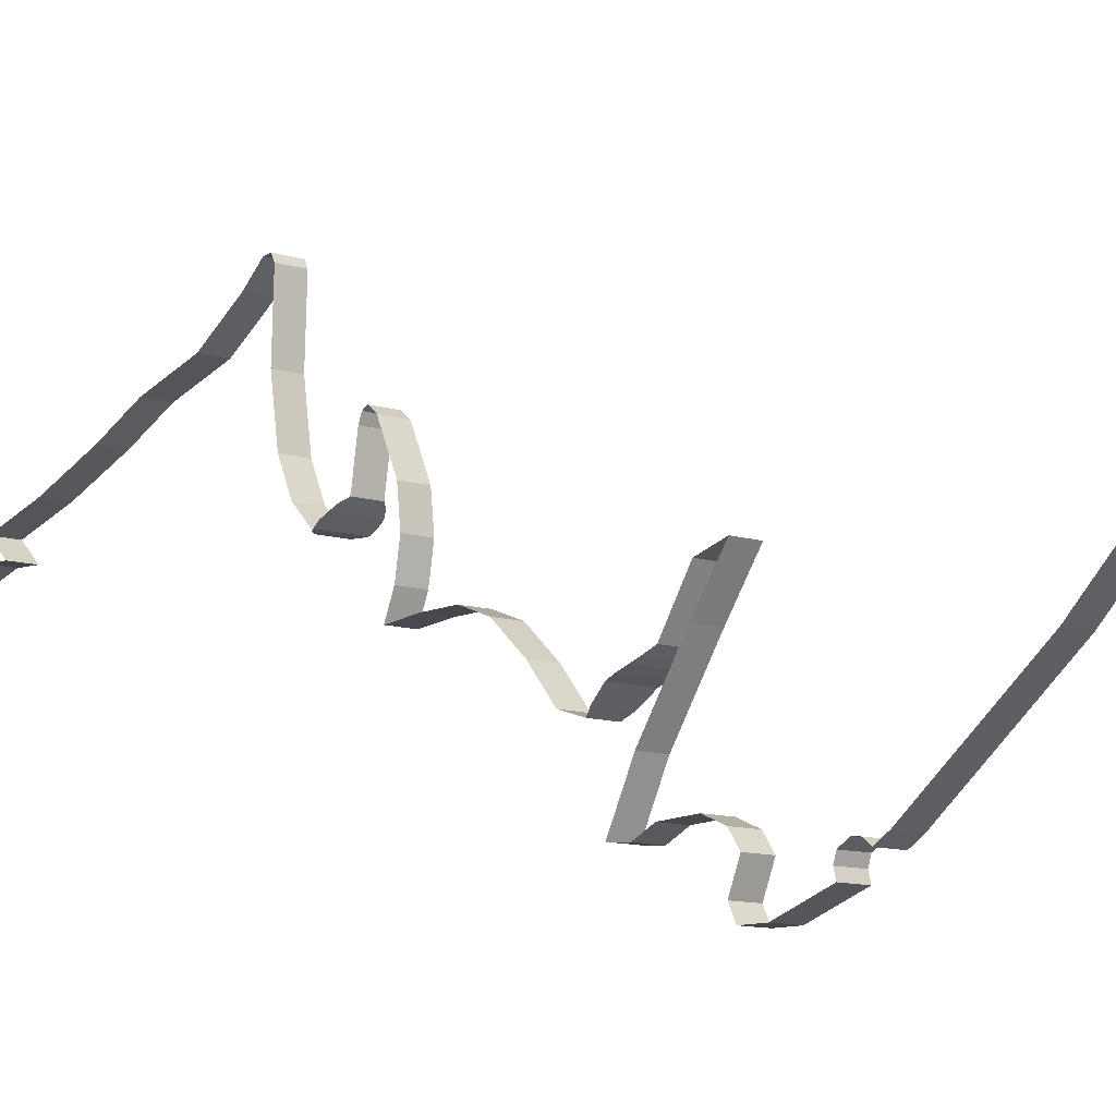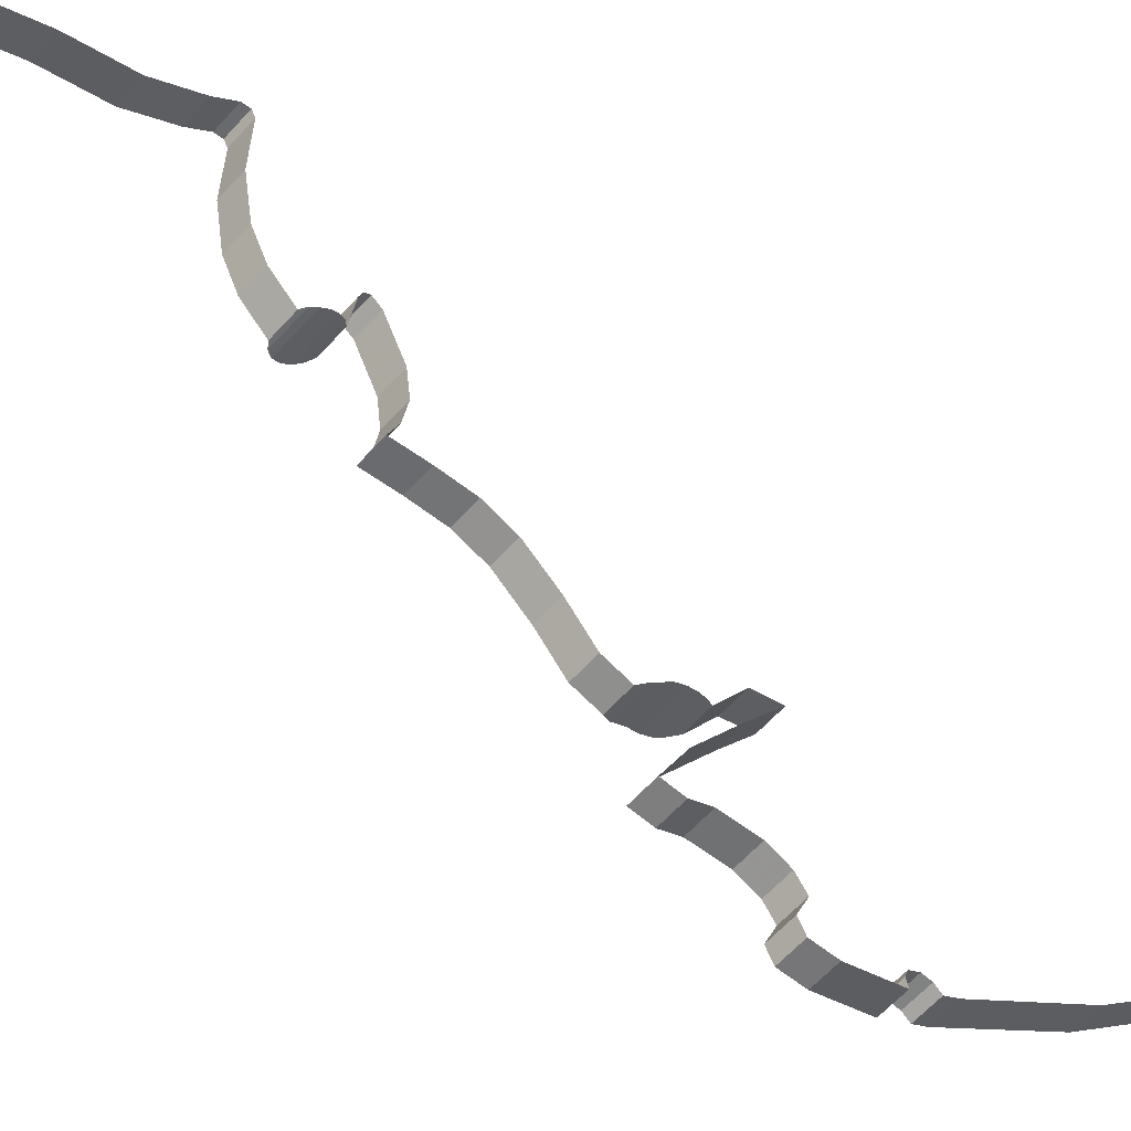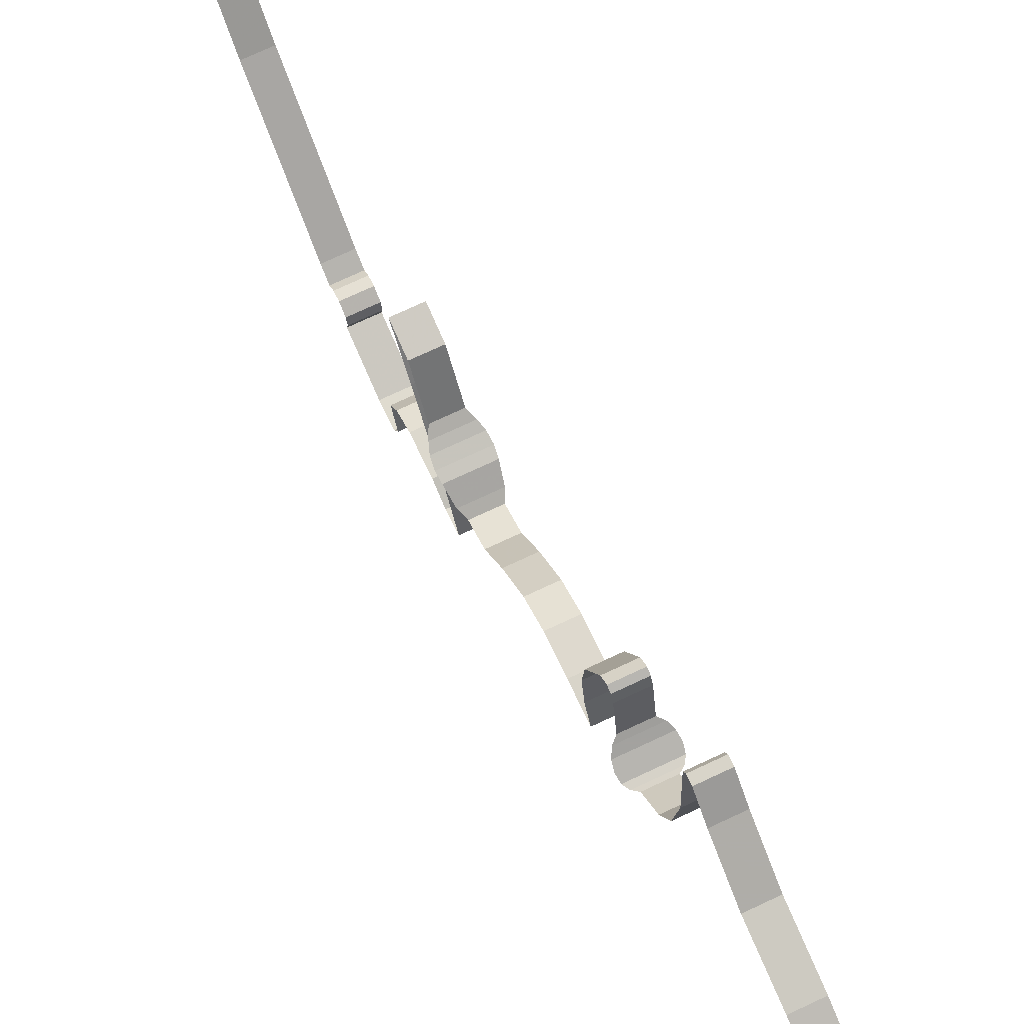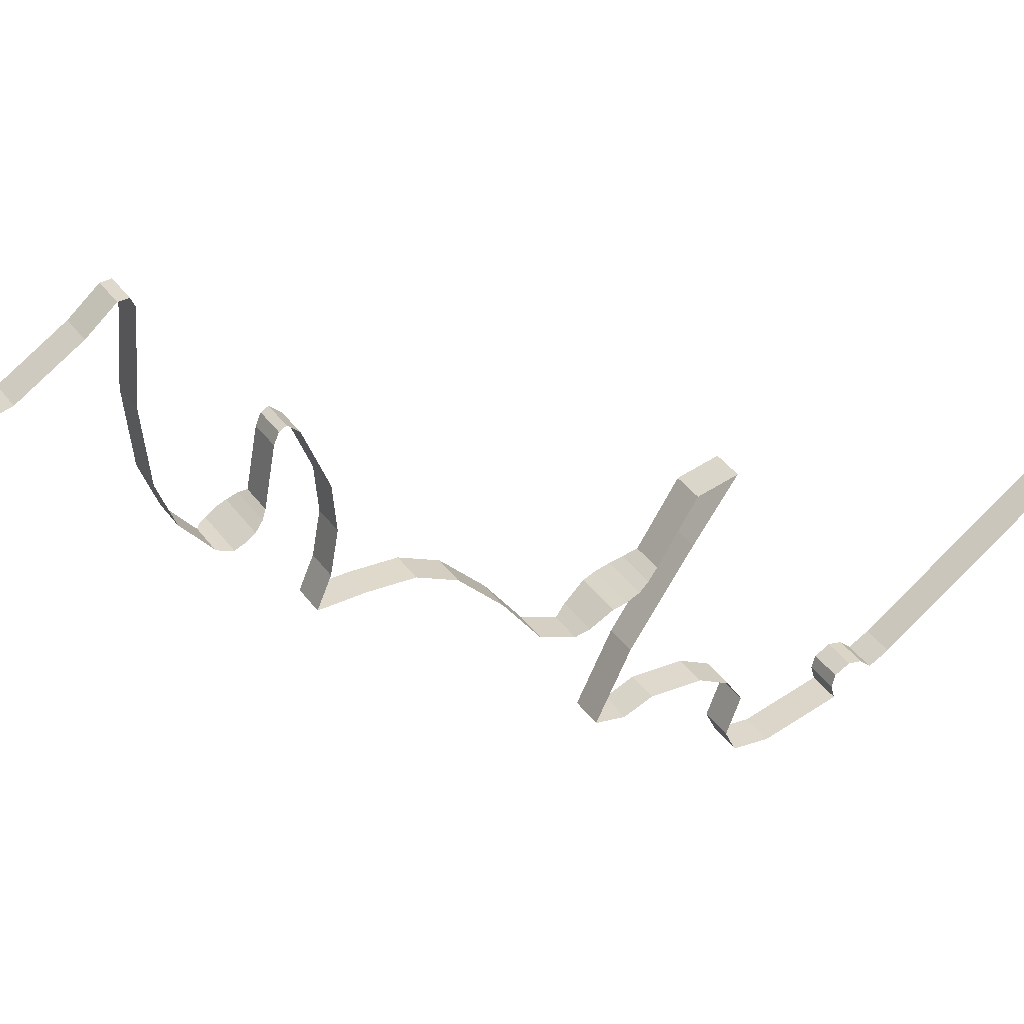
<metadata>
{"format":"obj","ext":"obj","renderer":"f3d","projection":"perspective","resolution":1024,"background":"white","views":[{"elev":-9.5,"azim":-41.6,"up":"+Z"},{"elev":-56.9,"azim":-130.5,"up":"+Z"},{"elev":70.4,"azim":154.5,"up":"+Z"},{"elev":31.5,"azim":-117.3,"up":"+Z"}]}
</metadata>
<code>
v 0.1043 -3.067 0.5973
v 0.075 -3.047 0.5953
v -0.075 -3.047 0.5953
v -0.1043 -3.067 0.5973
v 0.075 -3.047 0.5953
v 0.075 -2.915 0.73
v -0.075 -2.915 0.73
v -0.075 -3.047 0.5953
v 0.075 -2.915 0.73
v 0.075 -2.835 0.91
v -0.075 -2.835 0.91
v -0.075 -2.915 0.73
v 0.075 -2.835 0.91
v 0.075 -2.79 1.22
v -0.075 -2.79 1.22
v -0.075 -2.835 0.91
v 0.075 -2.79 1.22
v 0.075 -2.805 1.6
v -0.075 -2.805 1.6
v -0.075 -2.79 1.22
v 0.075 -2.805 1.6
v 0.075 -2.785 1.64
v -0.075 -2.785 1.64
v -0.075 -2.805 1.6
v 0.075 -2.785 1.64
v 0.075 -2.74 1.635
v -0.075 -2.74 1.635
v -0.075 -2.785 1.64
v 0.075 -2.74 1.635
v 0.075 -2.62 1.525
v -0.075 -2.62 1.525
v -0.075 -2.74 1.635
v 0.075 -2.62 1.525
v 0.075 -2.36 1.345
v -0.075 -2.36 1.345
v -0.075 -2.62 1.525
v 0.075 -2.36 1.345
v 0.075 -2.02 1.235
v -0.075 -2.02 1.235
v -0.075 -2.36 1.345
v 0.075 -2.02 1.235
v 0.075 -1.755 1.1
v -0.075 -1.755 1.1
v -0.075 -2.02 1.235
v 0.075 -1.755 1.1
v 0.075 -1.4 0.95
v -0.075 -1.4 0.95
v -0.075 -1.755 1.1
v 0.075 -1.4 0.95
v 0.075 -1.075 0.845
v -0.075 -1.075 0.845
v -0.075 -1.4 0.95
v 0.075 -1.075 0.845
v 0.075 -1.19 0.735
v -0.075 -1.19 0.735
v -0.075 -1.075 0.845
v 0.075 -1.19 0.735
v 0.075 -1.05 0.74
v -0.075 -1.05 0.74
v -0.075 -1.19 0.735
v 0.075 -1.05 0.74
v 0.075 -0.85 0.675
v -0.075 -0.85 0.675
v -0.075 -1.05 0.74
v 0.075 -0.85 0.675
v 0.075 -0.735 0.495
v -0.075 -0.735 0.495
v -0.075 -0.85 0.675
v 0.075 -0.735 0.495
v 0.075 -0.5 0.3
v -0.075 -0.5 0.3
v -0.075 -0.735 0.495
v 0.075 -7.065 0.4212
v 0.075 -6.495 -0.1196
v -0.075 -6.495 -0.1196
v -0.075 -7.065 0.4212
v 0.075 -6.495 -0.1196
v 0.075 -5.807 -0.6501
v -0.075 -5.807 -0.6501
v -0.075 -6.495 -0.1196
v 0.075 -5.807 -0.6501
v 0.075 -5.728 -0.6984
v -0.075 -5.728 -0.6984
v -0.075 -5.807 -0.6501
v 0.075 -5.728 -0.6984
v 0.075 -5.687 -0.6642
v -0.075 -5.687 -0.6642
v -0.075 -5.728 -0.6984
v 0.075 -5.687 -0.6642
v 0.075 -5.635 -0.6579
v -0.075 -5.635 -0.6579
v -0.075 -5.687 -0.6642
v 0.075 -5.635 -0.6579
v 0.075 -5.576 -0.6941
v -0.075 -5.576 -0.6941
v -0.075 -5.635 -0.6579
v 0.075 -5.576 -0.6941
v 0.075 -5.561 -0.7421
v -0.075 -5.561 -0.7421
v -0.075 -5.576 -0.6941
v 0.075 -5.561 -0.7421
v 0.075 -5.574 -0.7929
v -0.075 -5.574 -0.7929
v -0.075 -5.561 -0.7421
v 0.075 -5.574 -0.7929
v 0.075 -5.28 -0.895
v -0.075 -5.28 -0.895
v -0.075 -5.574 -0.7929
v 0.075 -5.28 -0.895
v 0.075 -5.14 -0.895
v -0.075 -5.14 -0.895
v -0.075 -5.28 -0.895
v 0.075 -5.14 -0.895
v 0.075 -5.1 -0.815
v -0.075 -5.1 -0.815
v -0.075 -5.14 -0.895
v 0.075 -5.1 -0.815
v 0.075 -5.16 -0.67
v -0.075 -5.16 -0.67
v -0.075 -5.1 -0.815
v 0.075 -5.16 -0.67
v 0.075 -5.1 -0.585
v -0.075 -5.1 -0.585
v -0.075 -5.16 -0.67
v 0.075 -5.1 -0.585
v 0.075 -4.98 -0.535
v -0.075 -4.98 -0.535
v -0.075 -5.1 -0.585
v 0.075 -4.98 -0.535
v 0.075 -4.775 -0.545
v -0.075 -4.775 -0.545
v -0.075 -4.98 -0.535
v 0.075 -4.775 -0.545
v 0.075 -4.66 -0.6
v -0.075 -4.66 -0.6
v -0.075 -4.775 -0.545
v 0.075 -4.66 -0.6
v 0.075 -4.54 -0.59
v -0.075 -4.54 -0.59
v -0.075 -4.66 -0.6
v 0.075 -4.54 -0.59
v 0.075 -4.68 -0.31
v -0.075 -4.68 -0.31
v -0.075 -4.54 -0.59
v 0.075 -4.68 -0.31
v 0.075 -4.935 0.07
v -0.075 -4.935 0.07
v -0.075 -4.68 -0.31
v 0.075 -4.935 0.07
v 0.075 -5.115 0.325
v -0.075 -5.115 0.325
v -0.075 -4.935 0.07
v 0.075 -5.115 0.325
v 0.075 -4.95 0.275
v -0.075 -4.95 0.275
v -0.075 -5.115 0.325
v 0.075 -4.95 0.275
v 0.075 -4.785 0.01865
v -0.075 -4.785 0.01865
v -0.075 -4.95 0.275
v 0.075 -4.785 0.01865
v 0.0991 -4.737 -0.01499
v -0.0991 -4.737 -0.01499
v -0.075 -4.785 0.01865
v 0.0991 -4.737 -0.01499
v 0.1152 -4.692 -0.03973
v -0.1152 -4.692 -0.03973
v -0.0991 -4.737 -0.01499
v 0.1152 -4.692 -0.03973
v 0.1209 -4.636 -0.06277
v -0.1209 -4.636 -0.06277
v -0.1152 -4.692 -0.03973
v 0.1209 -4.636 -0.06277
v 0.1152 -4.584 -0.08196
v -0.1152 -4.584 -0.08196
v -0.1209 -4.636 -0.06277
v 0.1152 -4.584 -0.08196
v 0.0991 -4.497 -0.1498
v -0.0991 -4.497 -0.1498
v -0.1152 -4.584 -0.08196
v 0.0991 -4.497 -0.1498
v 0.075 -4.448 -0.1835
v -0.075 -4.448 -0.1835
v -0.0991 -4.497 -0.1498
v 0.075 -4.448 -0.1835
v 0.075 -4.305 -0.14
v -0.075 -4.305 -0.14
v -0.075 -4.448 -0.1835
v 0.075 -4.305 -0.14
v 0.075 -4.155 0.04
v -0.075 -4.155 0.04
v -0.075 -4.305 -0.14
v 0.075 -4.155 0.04
v 0.075 -3.975 0.2
v -0.075 -3.975 0.2
v -0.075 -4.155 0.04
v 0.075 -3.975 0.2
v 0.075 -3.81 0.26
v -0.075 -3.81 0.26
v -0.075 -3.975 0.2
v 0.075 -3.81 0.26
v 0.075 -3.615 0.255
v -0.075 -3.615 0.255
v -0.075 -3.81 0.26
v 0.075 -3.615 0.255
v 0.075 -3.425 0.235
v -0.075 -3.425 0.235
v -0.075 -3.615 0.255
v 0.075 -3.425 0.235
v 0.075 -3.48 0.365
v -0.075 -3.48 0.365
v -0.075 -3.425 0.235
v 0.075 -3.48 0.365
v 0.075 -3.51 0.54
v -0.075 -3.51 0.54
v -0.075 -3.48 0.365
v 0.075 -3.51 0.54
v 0.075 -3.49 0.725
v -0.075 -3.49 0.725
v -0.075 -3.51 0.54
v 0.075 -3.49 0.725
v 0.075 -3.38 0.97
v -0.075 -3.38 0.97
v -0.075 -3.49 0.725
v 0.075 -3.38 0.97
v 0.075 -3.33 1.01
v -0.075 -3.33 1.01
v -0.075 -3.38 0.97
v 0.075 -3.33 1.01
v 0.075 -3.3 0.9925
v -0.075 -3.3 0.9925
v -0.075 -3.33 1.01
v 0.075 -3.3 0.9925
v 0.075 -3.28 0.945
v -0.075 -3.28 0.945
v -0.075 -3.3 0.9925
v 0.075 -3.28 0.945
v 0.075 -3.24 0.7023
v -0.075 -3.24 0.7023
v -0.075 -3.28 0.945
v 0.075 -3.24 0.7023
v 0.1043 -3.216 0.6808
v -0.1043 -3.216 0.6808
v -0.075 -3.24 0.7023
v 0.1043 -3.216 0.6808
v 0.1239 -3.179 0.651
v -0.1239 -3.179 0.651
v -0.1043 -3.216 0.6808
v 0.1239 -3.179 0.651
v 0.1308 -3.139 0.6268
v -0.1308 -3.139 0.6268
v -0.1239 -3.179 0.651
v 0.1308 -3.139 0.6268
v 0.1239 -3.098 0.6027
v -0.1239 -3.098 0.6027
v -0.1308 -3.139 0.6268
v 0.1239 -3.098 0.6027
v 0.1043 -3.067 0.5973
v -0.1043 -3.067 0.5973
v -0.1239 -3.098 0.6027
v 0 -7.957 0.7924
v 0.07654 -7.928 0.7845
v -0.07654 -7.928 0.7845
v 0.075 -7.538 0.9119
v 0 -7.527 0.922
v -0.075 -7.538 0.9119
v 0.07654 -7.928 0.7845
v 0.1414 -7.879 0.7954
v -0.1414 -7.879 0.7954
v -0.07654 -7.928 0.7845
v 0.1848 -7.803 0.8098
v 0.2 -7.725 0.8392
v -0.2 -7.725 0.8392
v -0.1848 -7.803 0.8098
v 0.1414 -7.879 0.7954
v 0.1848 -7.803 0.8098
v -0.1848 -7.803 0.8098
v -0.1414 -7.879 0.7954
v 0.1848 -7.643 0.865
v 0.1414 -7.584 0.8974
v -0.1414 -7.584 0.8974
v -0.1848 -7.643 0.865
v 0.2 -7.725 0.8392
v 0.1848 -7.643 0.865
v -0.1848 -7.643 0.865
v -0.2 -7.725 0.8392
v 0.1414 -7.584 0.8974
v 0.075 -7.538 0.9119
v -0.075 -7.538 0.9119
v -0.1414 -7.584 0.8974
g mesh7076931
f 1 2 3
f 3 4 1
f 5 6 7
f 7 8 5
f 9 10 11
f 11 12 9
f 13 14 15
f 15 16 13
f 17 18 19
f 19 20 17
f 21 22 23
f 23 24 21
f 25 26 27
f 27 28 25
f 29 30 31
f 31 32 29
f 33 34 35
f 35 36 33
f 37 38 39
f 39 40 37
f 41 42 43
f 43 44 41
f 45 46 47
f 47 48 45
f 49 50 51
f 51 52 49
f 53 54 55
f 55 56 53
f 57 58 59
f 59 60 57
f 61 62 63
f 63 64 61
f 65 66 67
f 67 68 65
f 69 70 71
f 71 72 69
f 73 74 75
f 75 76 73
f 77 78 79
f 79 80 77
f 81 82 83
f 83 84 81
f 85 86 87
f 87 88 85
f 89 90 91
f 91 92 89
f 93 94 95
f 95 96 93
f 97 98 99
f 99 100 97
f 101 102 103
f 103 104 101
f 105 106 107
f 107 108 105
f 109 110 111
f 111 112 109
f 113 114 115
f 115 116 113
f 117 118 119
f 119 120 117
f 121 122 123
f 123 124 121
f 125 126 127
f 127 128 125
f 129 130 131
f 131 132 129
f 133 134 135
f 135 136 133
f 137 138 139
f 139 140 137
f 141 142 143
f 143 144 141
f 145 146 147
f 147 148 145
f 149 150 151
f 151 152 149
f 153 154 155
f 155 156 153
f 157 158 159
f 159 160 157
f 161 162 163
f 163 164 161
f 165 166 167
f 167 168 165
f 169 170 171
f 171 172 169
f 173 174 175
f 175 176 173
f 177 178 179
f 179 180 177
f 181 182 183
f 183 184 181
f 185 186 187
f 187 188 185
f 189 190 191
f 191 192 189
f 193 194 195
f 195 196 193
f 197 198 199
f 199 200 197
f 201 202 203
f 203 204 201
f 205 206 207
f 207 208 205
f 209 210 211
f 211 212 209
f 213 214 215
f 215 216 213
f 217 218 219
f 219 220 217
f 221 222 223
f 223 224 221
f 225 226 227
f 227 228 225
f 229 230 231
f 231 232 229
f 233 234 235
f 235 236 233
f 237 238 239
f 239 240 237
f 241 242 243
f 243 244 241
f 245 246 247
f 247 248 245
f 249 250 251
f 251 252 249
f 253 254 255
f 255 256 253
f 257 258 259
f 259 260 257
f 261 262 263
f 264 265 266
f 267 268 269
f 269 270 267
f 271 272 273
f 273 274 271
f 275 276 277
f 277 278 275
f 279 280 281
f 281 282 279
f 283 284 285
f 285 286 283
f 287 288 289
f 289 290 287

</code>
